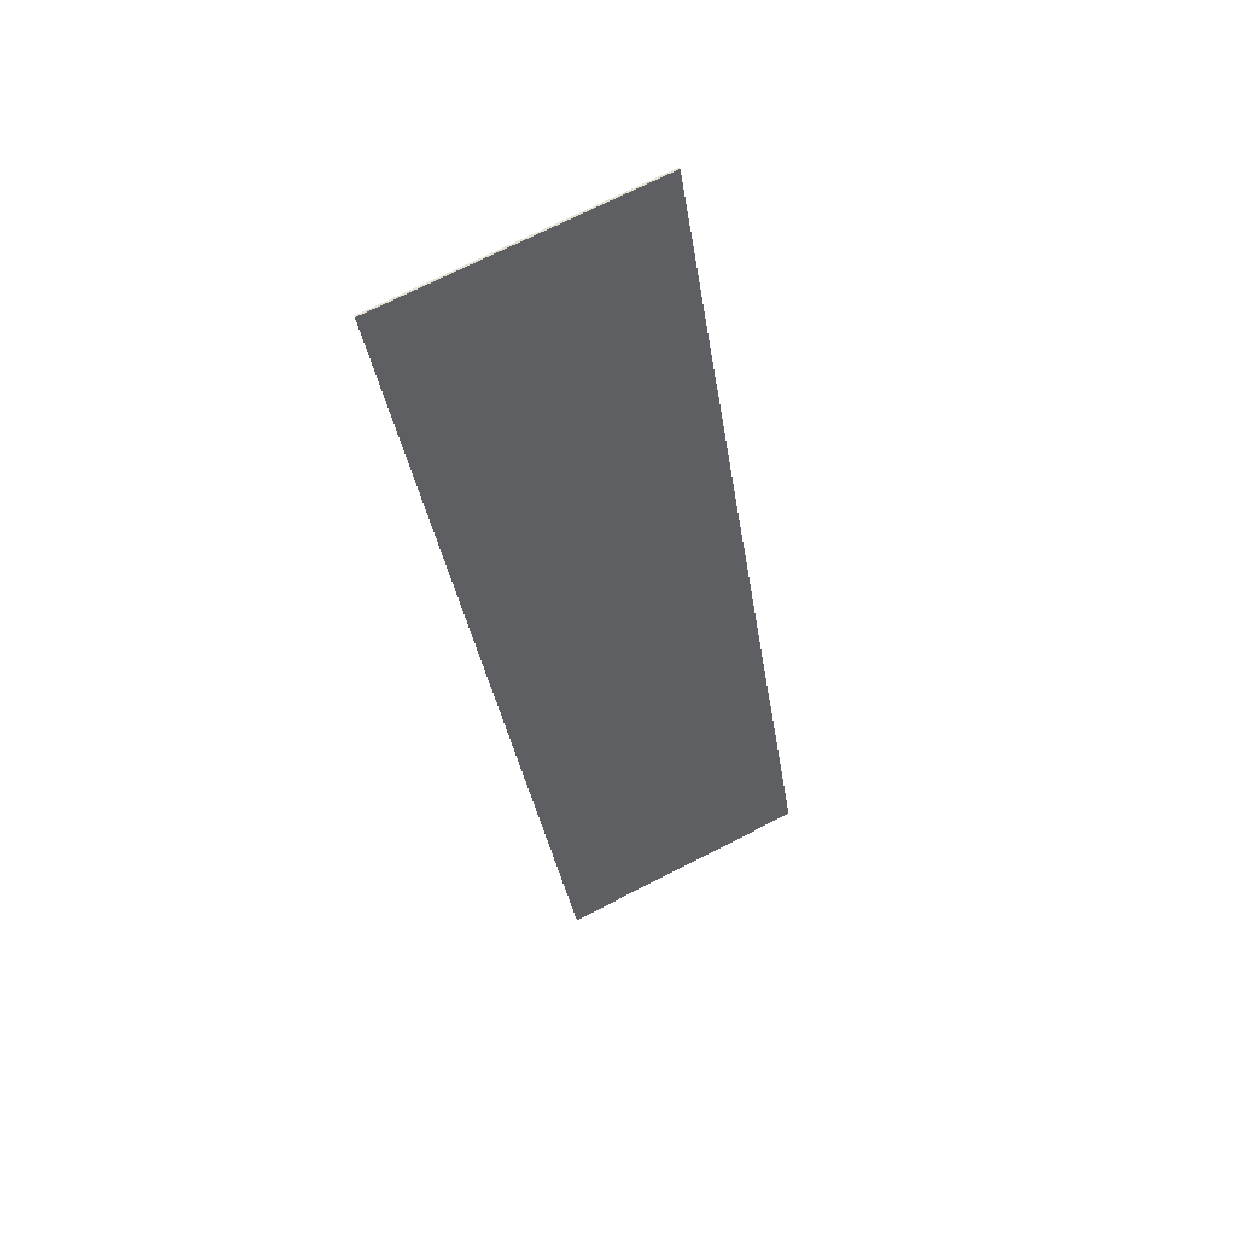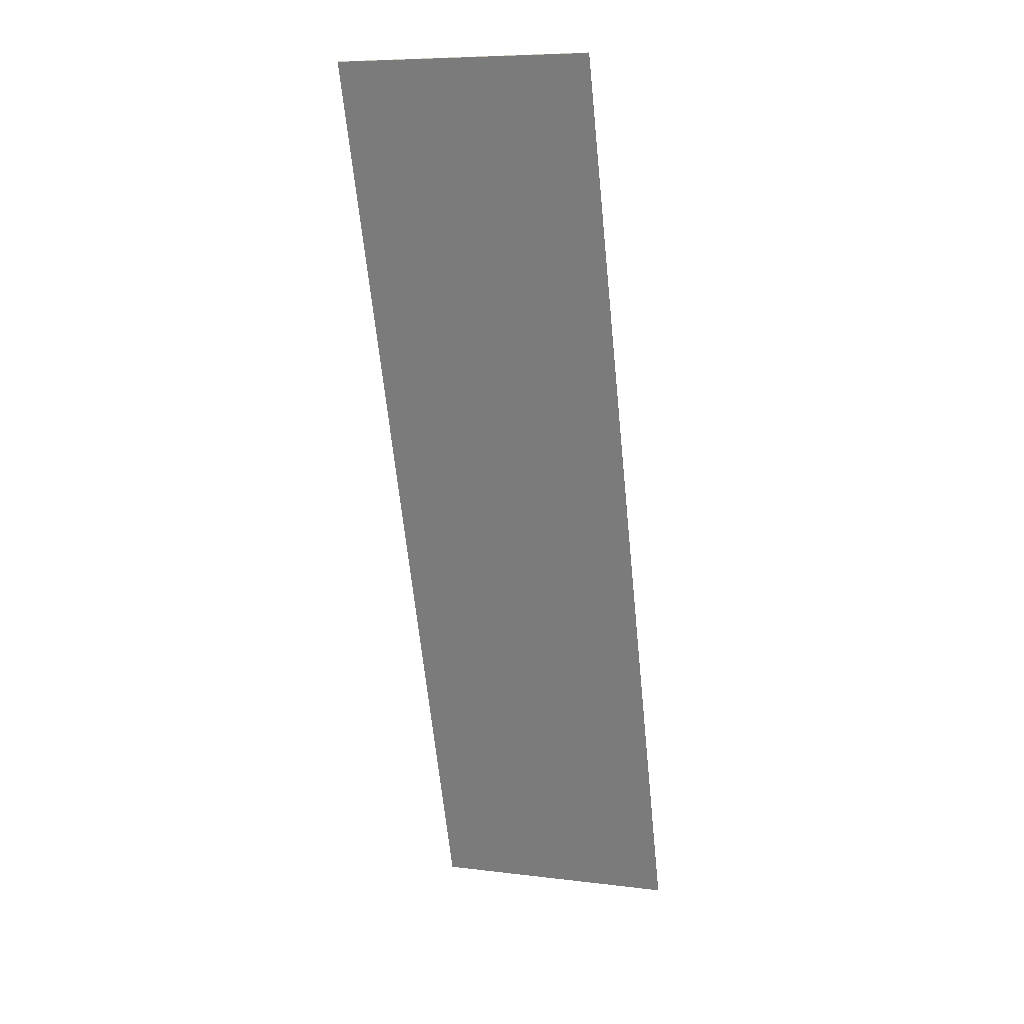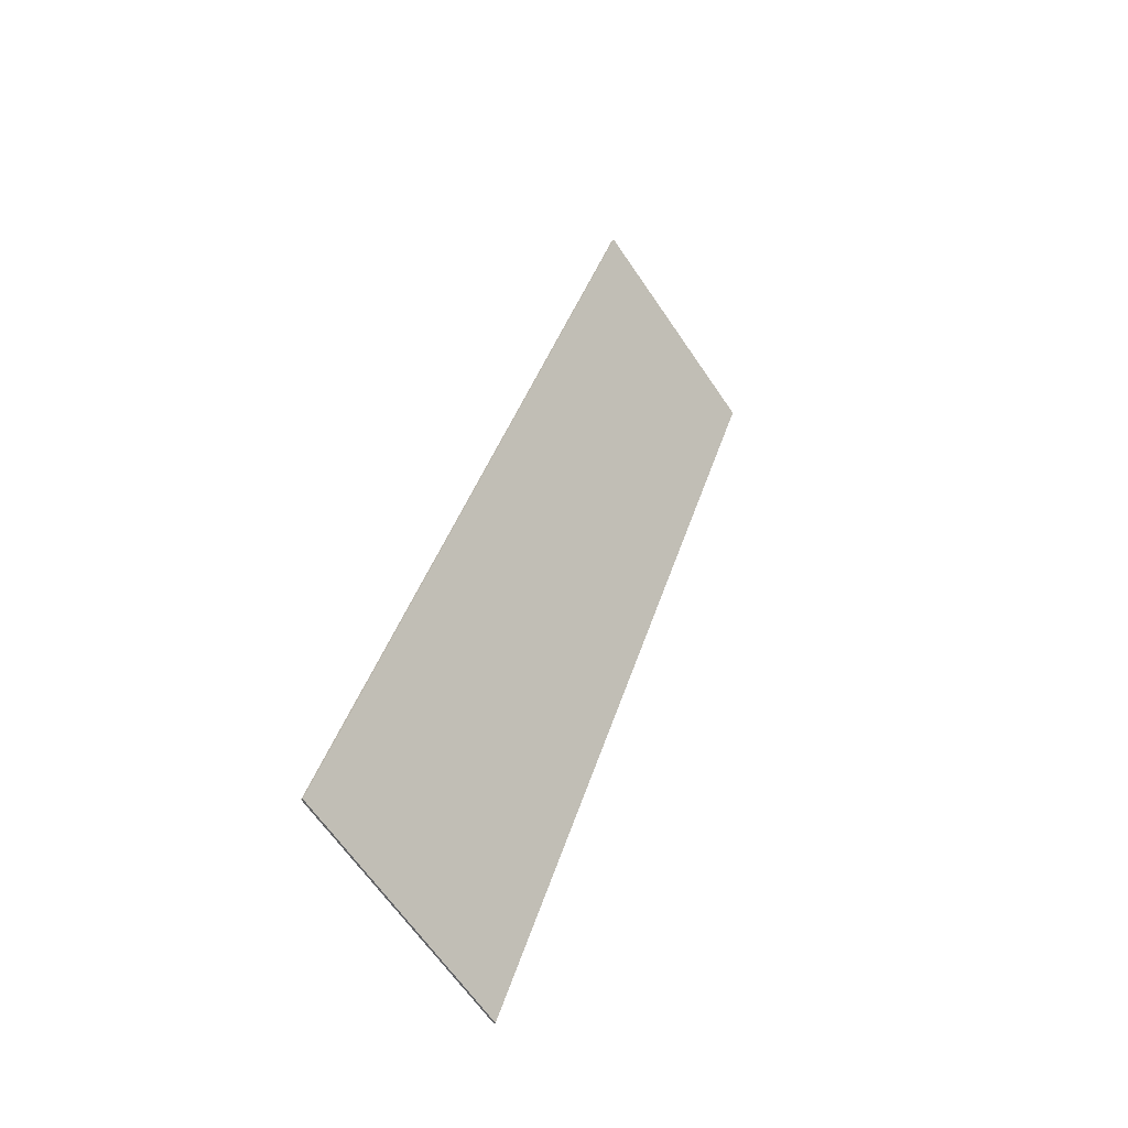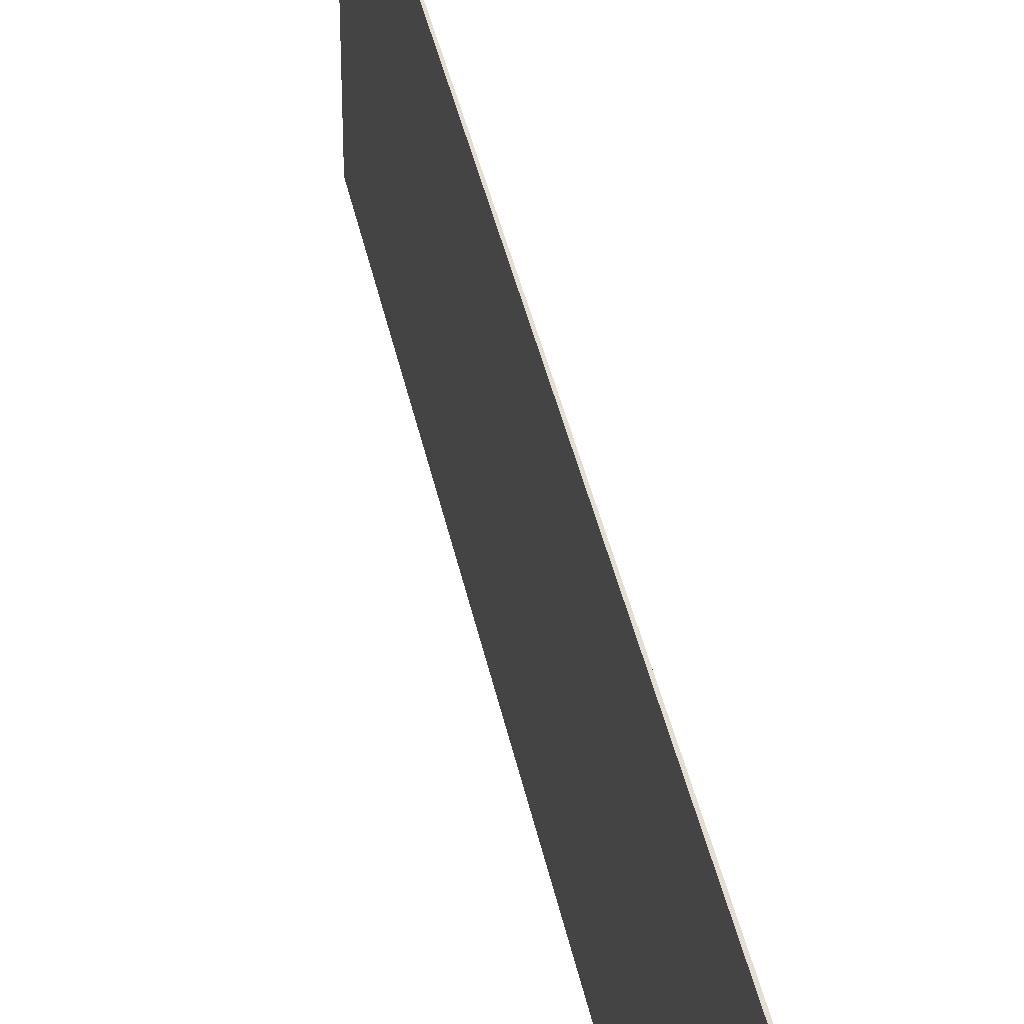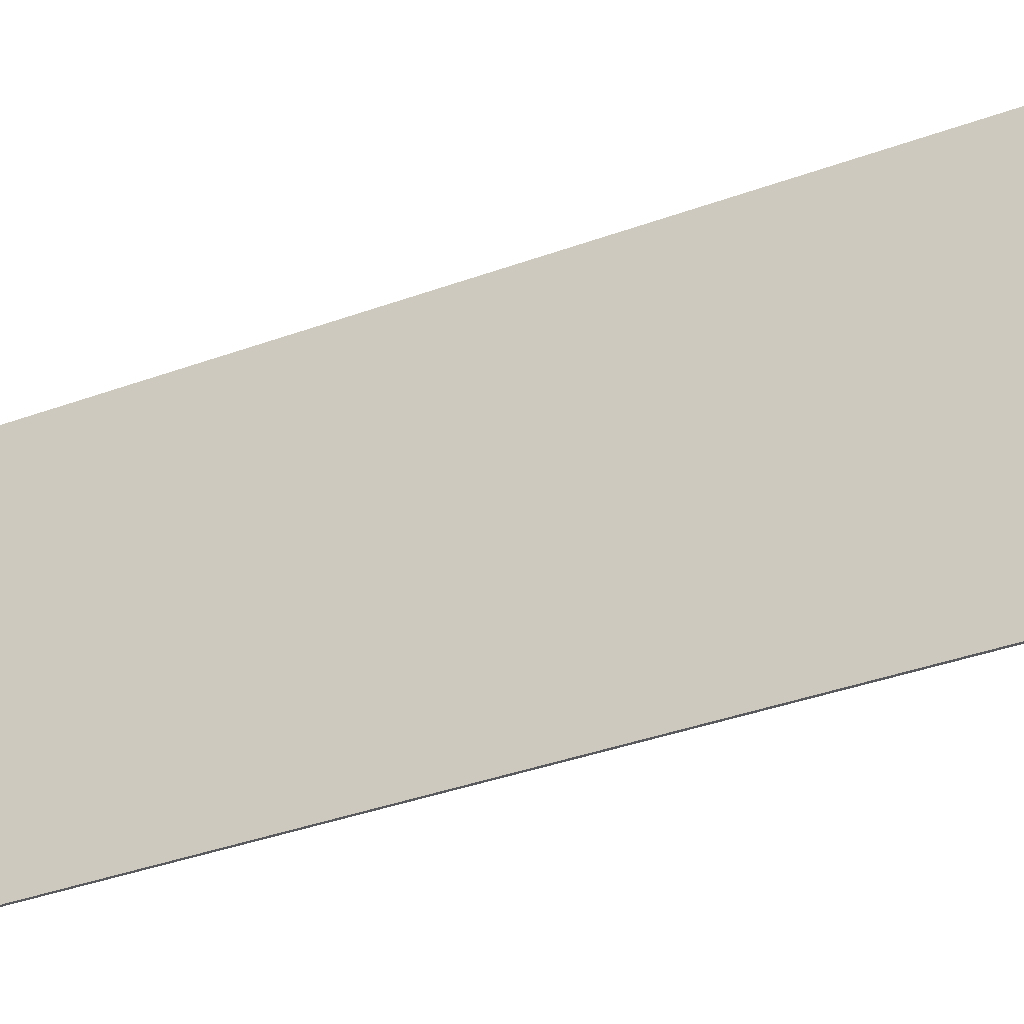
<metadata>
{"format":"obj","ext":"obj","renderer":"f3d","projection":"perspective","resolution":1024,"background":"white","views":[{"elev":73.1,"azim":-116.9,"up":"+Y"},{"elev":8.2,"azim":108.6,"up":"+Y"},{"elev":-64.8,"azim":34.2,"up":"+Y"},{"elev":36.3,"azim":150.9,"up":"+Z"},{"elev":-30.8,"azim":-79.4,"up":"+Z"}]}
</metadata>
<code>
o _0SIGN_AD01_01_Scene.089
v -208.9 371.9 -7.003
v -208.9 371.9 -7.003
v -208.9 371.9 -4.003
v -208.9 371.9 -4.003
v -205.3 382.7 -7.003
v -205.3 382.7 -7.003
v -205.3 382.7 -4.003
v -205.3 382.7 -4.003
f 1 3 2
f 2 3 4
f 5 7 6
f 6 7 8
f 2 6 1
f 6 2 5
f 8 4 3
f 4 8 7
f 1 6 8
f 1 8 3
f 5 2 4
f 5 4 7

</code>
